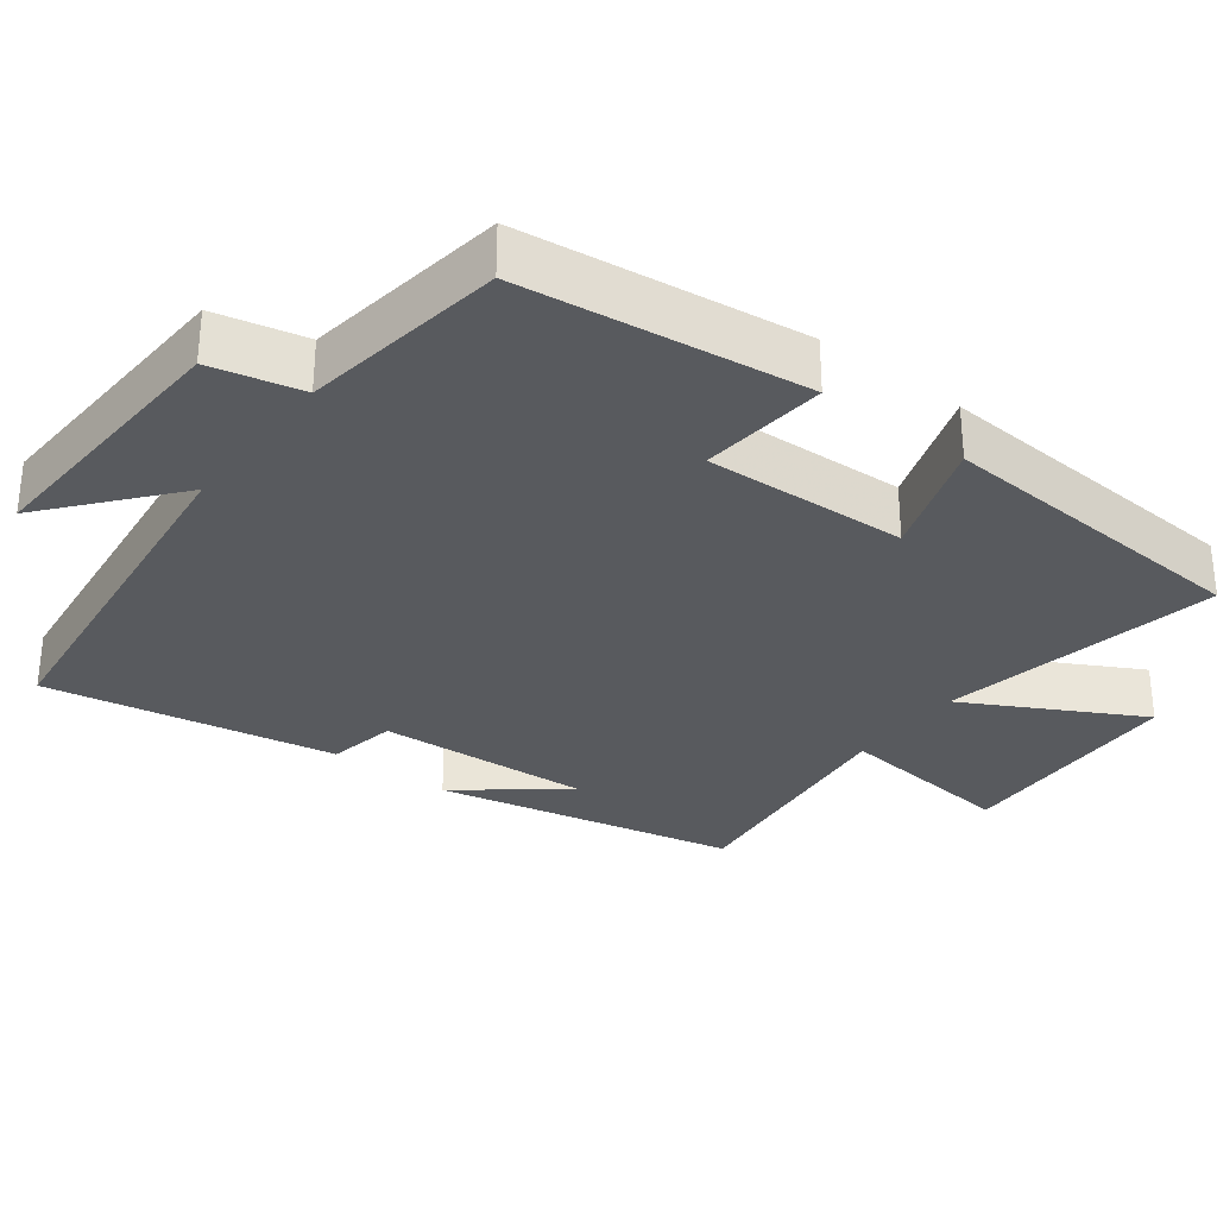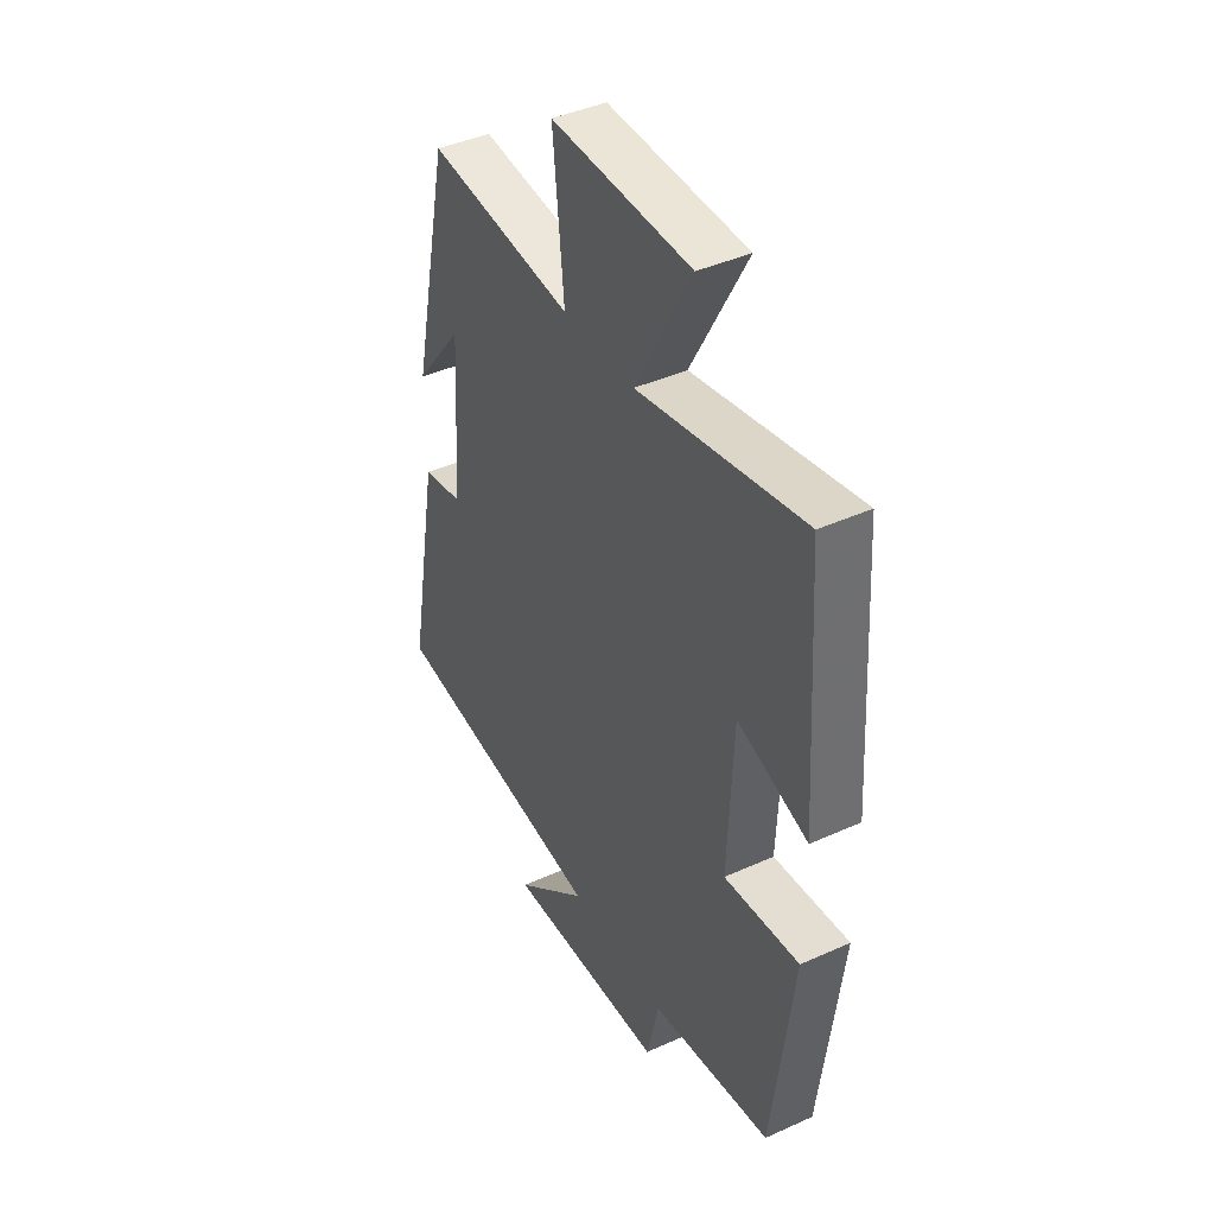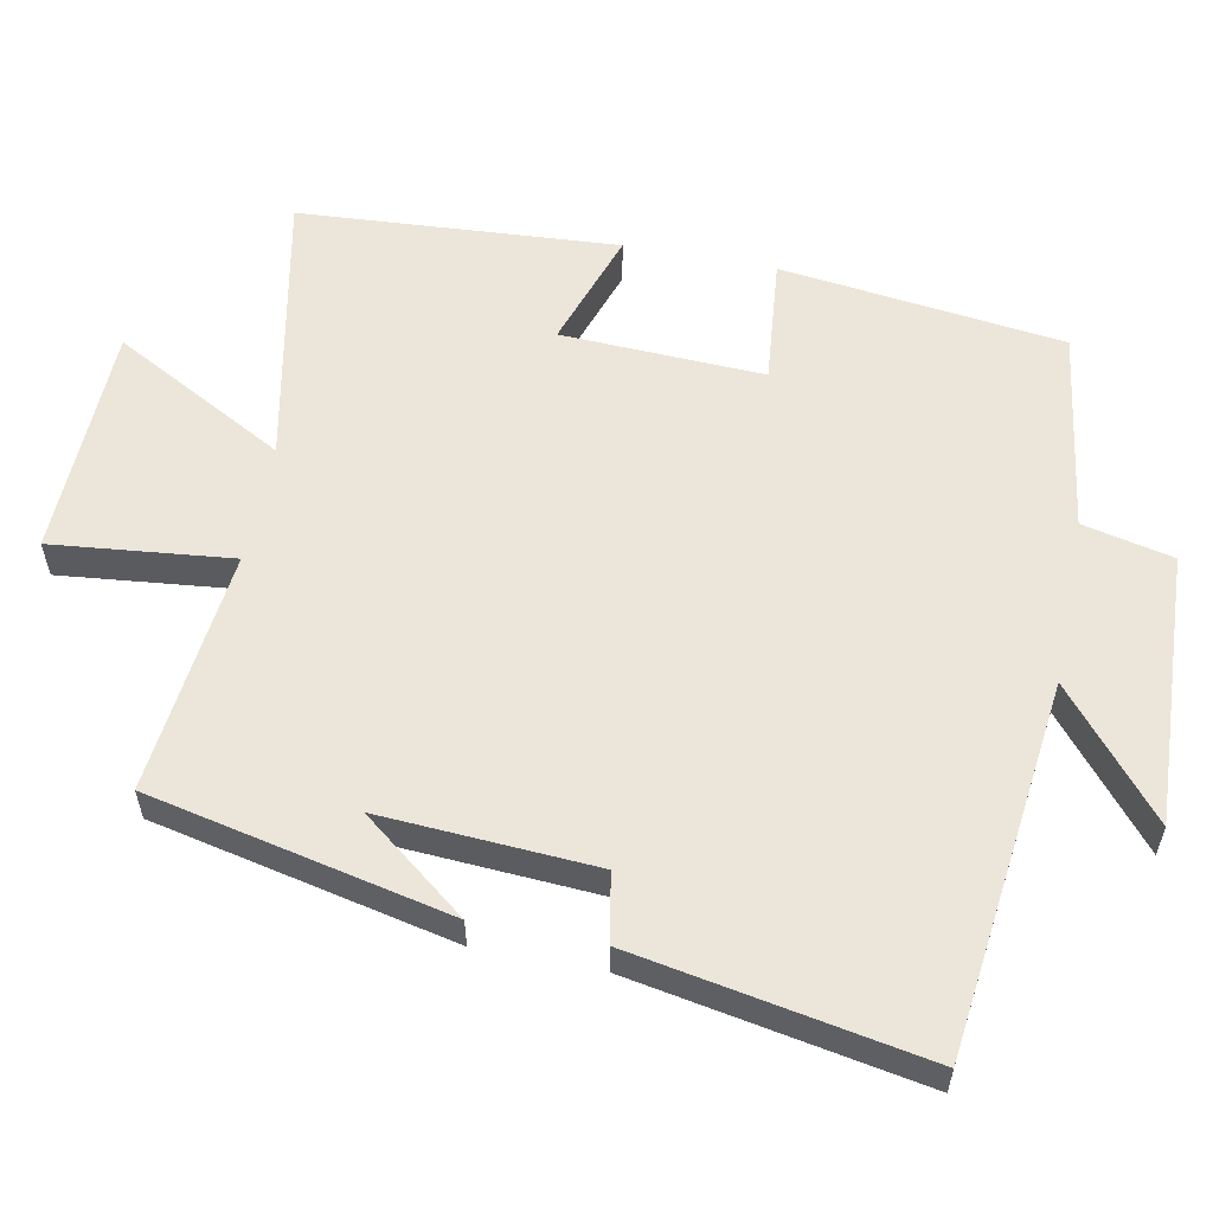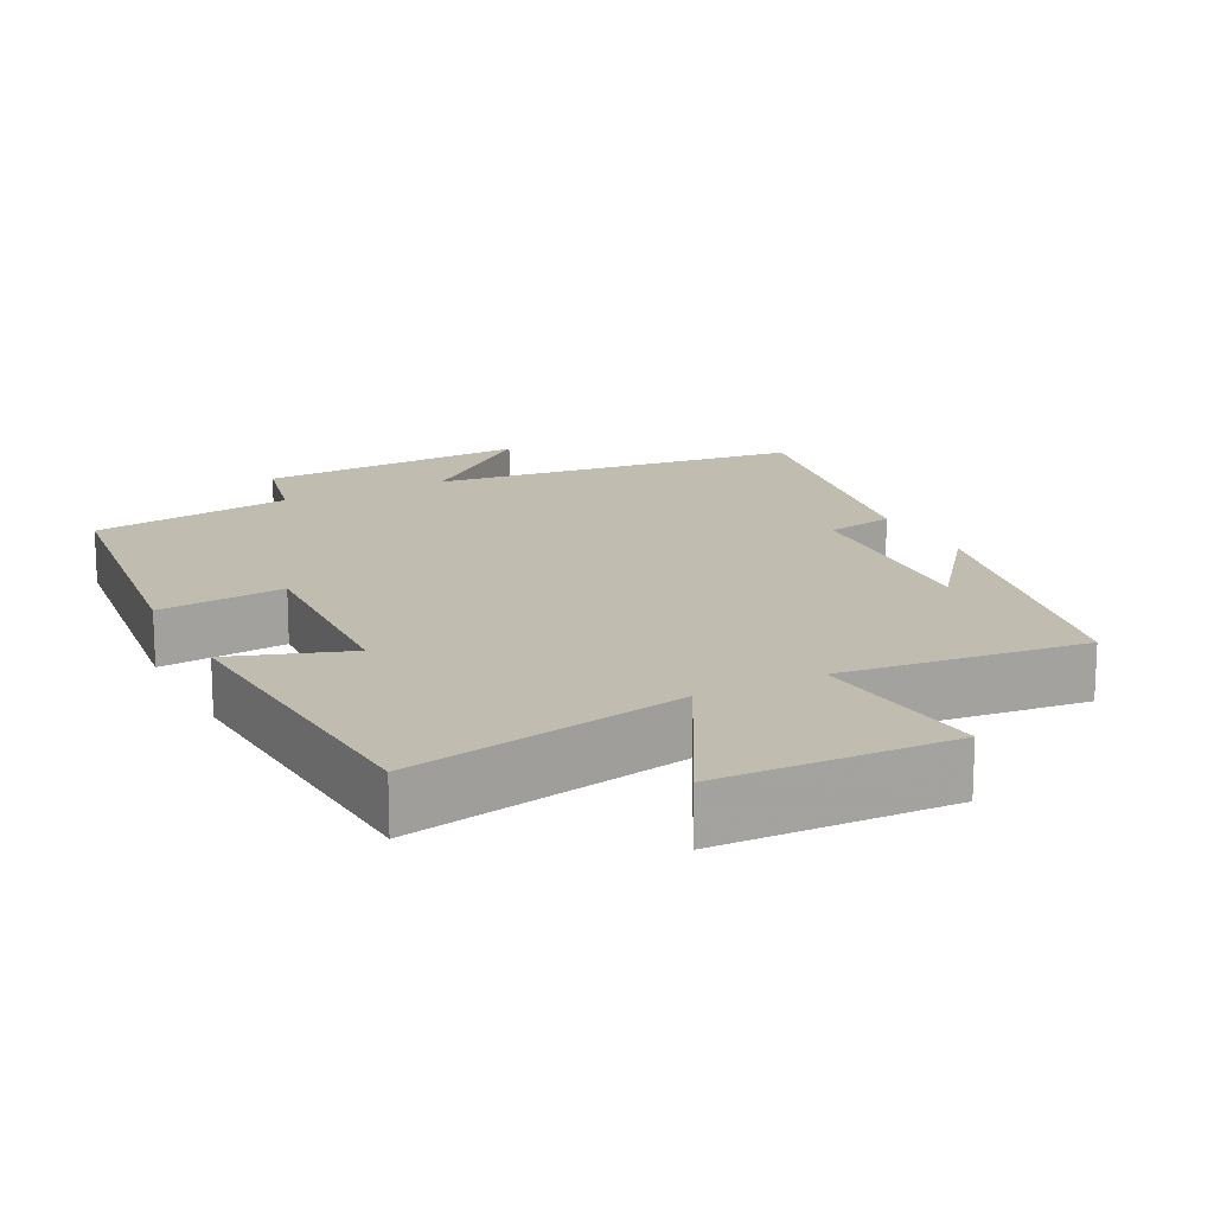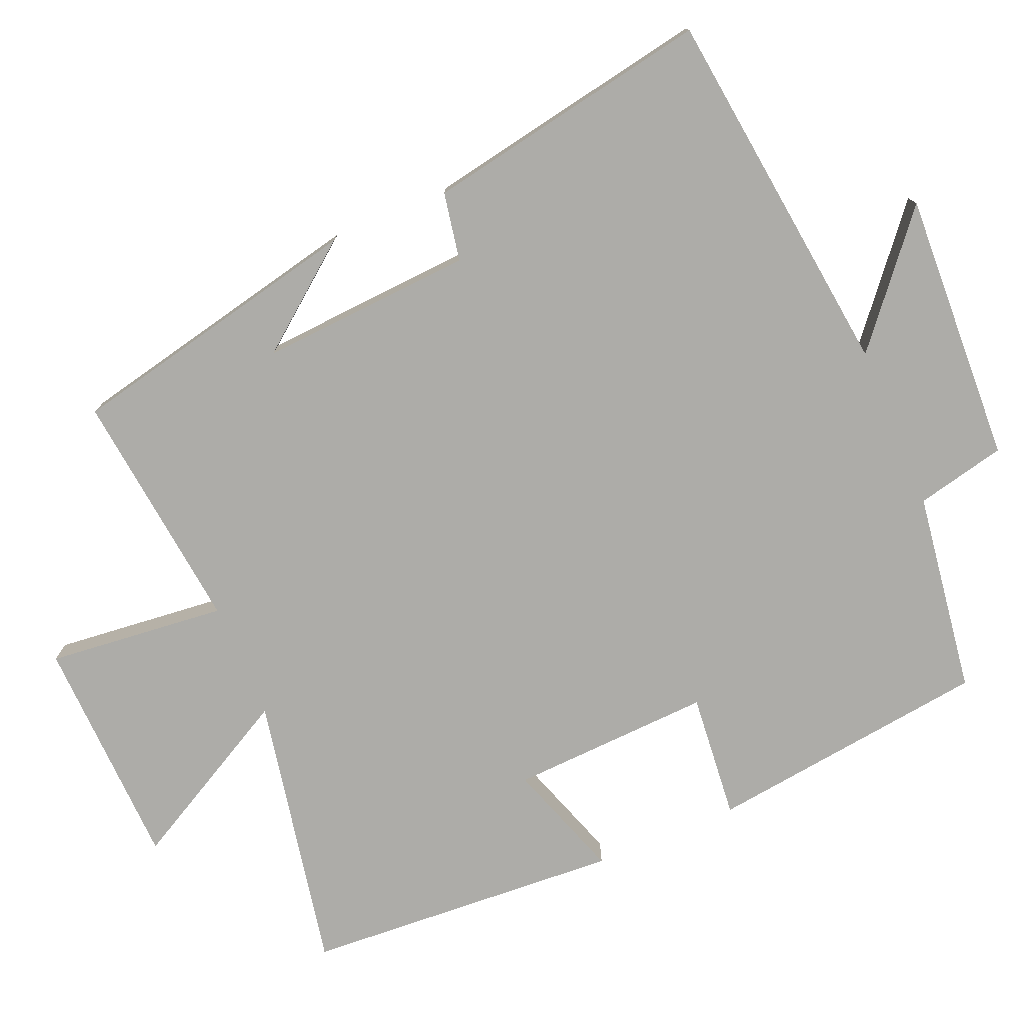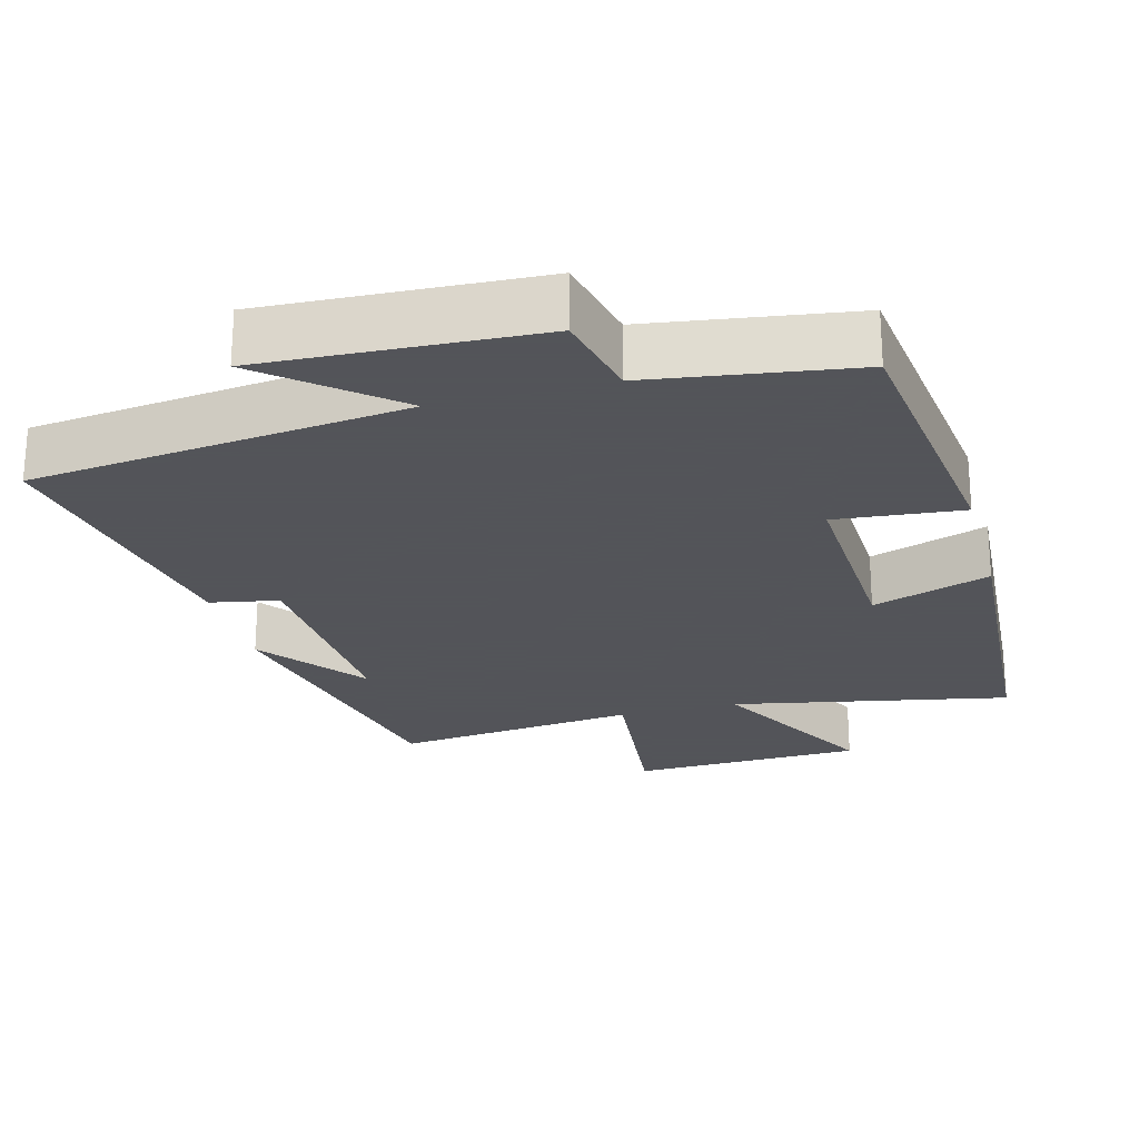
<metadata>
{"format":"obj","ext":"obj","renderer":"f3d","projection":"perspective","resolution":1024,"background":"white","views":[{"elev":-31.1,"azim":-127.2,"up":"+Y"},{"elev":42.0,"azim":-118.5,"up":"+Z"},{"elev":57.6,"azim":101.1,"up":"+Y"},{"elev":16.3,"azim":-27.0,"up":"+Y"},{"elev":-76.6,"azim":113.1,"up":"+Y"},{"elev":-23.9,"azim":-165.0,"up":"+Y"}]}
</metadata>
<code>
v -0.452 0.07 -0.459
v -0.5 0.07 -0.07
v -0.326 0.07 -0.087
v -0.338 0.07 0.191
v -0.5 0.07 0.136
v -0.471 0.07 0.575
v -0.09 0.07 0.5
v -0.218 0.07 0.737
v 0.102 0.07 0.747
v 0.076 0.07 0.5
v 0.411 0.07 0.537
v 0.5 0.07 0.125
v 0.388 0.07 0.269
v 0.406 0.07 -0.025
v 0.5 0.07 -0.043
v 0.572 0.07 -0.44
v 0.059 0.07 -0.5
v 0.229 0.07 -0.642
v -0.145 0.07 -0.624
v -0.173 0.07 -0.5
v -0.452 0 -0.459
v -0.5 0 -0.07
v -0.326 0 -0.087
v -0.338 0 0.191
v -0.5 0 0.136
v -0.471 0 0.575
v -0.09 0 0.5
v -0.218 0 0.737
v 0.102 0 0.747
v 0.076 0 0.5
v 0.411 0 0.537
v 0.5 0 0.125
v 0.388 0 0.269
v 0.406 0 -0.025
v 0.5 0 -0.043
v 0.572 0 -0.44
v 0.059 0 -0.5
v 0.229 0 -0.642
v -0.145 0 -0.624
v -0.173 0 -0.5
f 17 18 19 20
f 17 20 1
f 16 17 1
f 15 16 1
f 14 15 1
f 13 14 1
f 11 12 13
f 10 11 13 1
f 7 8 9 10
f 7 10 1
f 4 5 6 7
f 3 4 7
f 3 7 1
f 1 2 3
f 40 39 38 37
f 21 40 37
f 21 37 36
f 21 36 35
f 21 35 34
f 21 34 33
f 33 32 31
f 21 33 31 30
f 30 29 28 27
f 21 30 27
f 27 26 25 24
f 27 24 23
f 21 27 23
f 23 22 21
f 1 21 22 2
f 2 22 23 3
f 3 23 24 4
f 4 24 25 5
f 5 25 26 6
f 6 26 27 7
f 7 27 28 8
f 8 28 29 9
f 9 29 30 10
f 10 30 31 11
f 11 31 32 12
f 12 32 33 13
f 13 33 34 14
f 14 34 35 15
f 15 35 36 16
f 16 36 37 17
f 17 37 38 18
f 18 38 39 19
f 19 39 40 20
f 20 40 21 1

</code>
